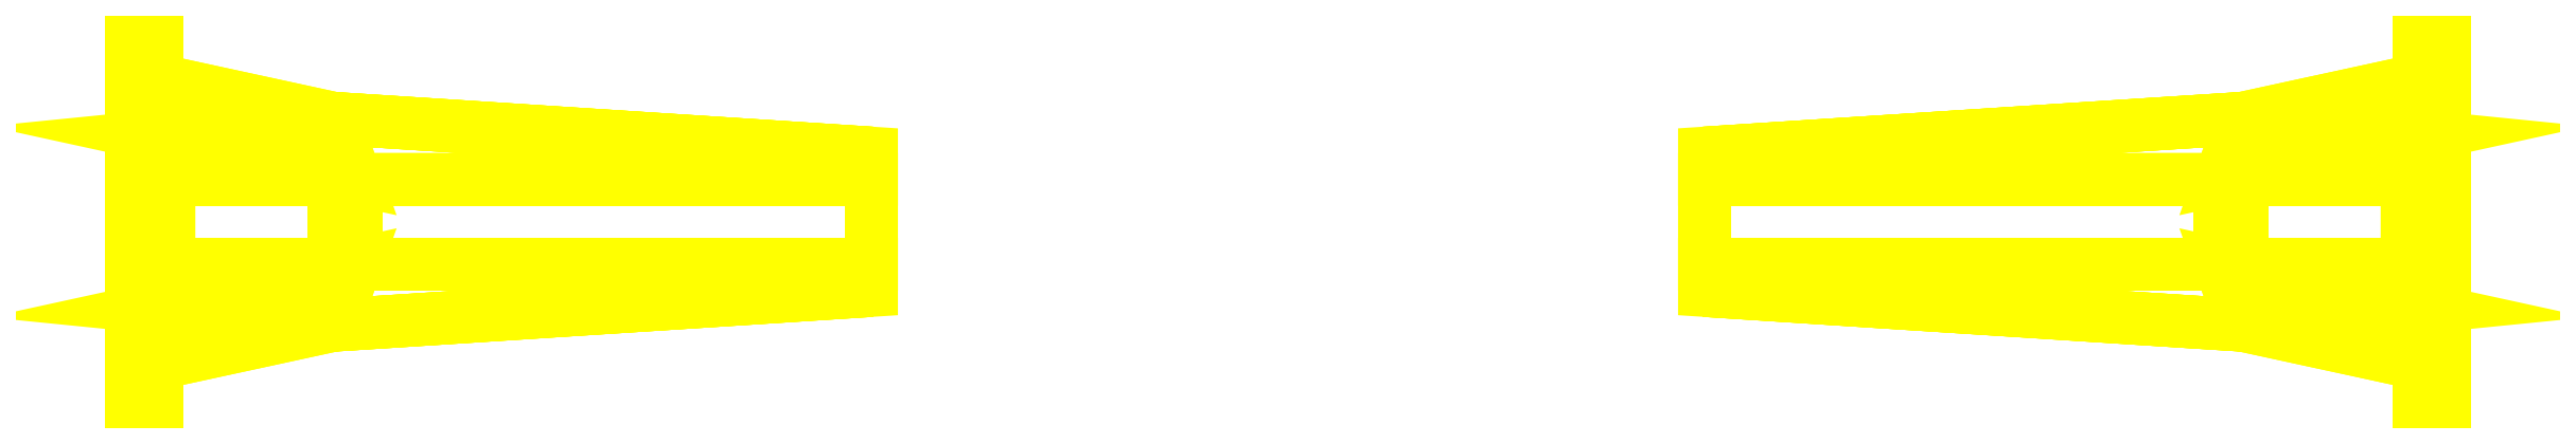
<metadata>
{"format":"dxf","ext":"dxf","renderer":"ezdxf+matplotlib","layout":"modelspace","background":"white","min_lineweight":24,"dpi":150}
</metadata>
<code>
0
SECTION
2
ENTITIES
0
3DFACE
8
ACESSORIOS
10
26.36
20
-38
30
1.4
11
3.36
21
-35.7
31
12.9
12
3.36
22
-43
32
7.9
13
3.36
23
-43
33
1.4
0
3DFACE
8
ACESSORIOS
10
26.36
20
-38
30
1.4
11
29.19
21
-30.05
31
12.9
12
3.36
22
-35.7
32
12.9
13
3.36
23
-35.7
33
12.9
0
3DFACE
8
ACESSORIOS
10
29.19
20
-30.05
30
12.9
11
4.86
21
-30.05
31
12.9
12
3.36
22
-35.7
32
12.9
13
3.36
23
-35.7
33
12.9
0
3DFACE
8
ACESSORIOS
10
4.86
20
-18.95
30
12.9
11
3.36
21
-13.3
31
12.9
12
3.36
22
-35.7
32
12.9
13
4.86
23
-30.05
33
12.9
0
3DFACE
8
ACESSORIOS
10
26.36
20
-11
30
1.4
11
29.19
21
-18.95
31
12.9
12
3.36
22
-13.3
32
12.9
13
3.36
23
-13.3
33
12.9
0
3DFACE
8
ACESSORIOS
10
26.36
20
-11
30
1.4
11
3.36
21
-13.3
31
12.9
12
3.36
22
-6
32
7.9
13
3.36
23
-6
33
1.4
0
3DFACE
8
ACESSORIOS
10
29.19
20
-18.95
30
12.9
11
4.86
21
-18.95
31
12.9
12
3.36
22
-13.3
32
12.9
13
3.36
23
-13.3
33
12.9
0
3DFACE
8
ACESSORIOS
10
96.36
20
-33.47
30
7.9
11
96.36
21
-30.05
31
10.23
12
29.19
22
-30.05
32
12.9
13
26.36
23
-38
33
1.4
0
3DFACE
8
ACESSORIOS
10
96.36
20
-33.47
30
7.9
11
26.36
21
-38
31
1.4
12
26.36
22
-38
32
-1.42e-14
13
96.36
23
-33.47
33
0
0
3DFACE
8
ACESSORIOS
10
96.36
20
-15.53
30
7.9
11
26.36
21
-11
31
1.4
12
29.19
22
-18.95
32
12.9
13
96.36
23
-18.95
33
10.23
0
3DFACE
8
ACESSORIOS
10
96.36
20
-15.53
30
7.9
11
96.36
21
-15.53
31
0
12
26.36
22
-11
32
-2.13e-14
13
26.36
23
-11
33
1.4
0
3DFACE
8
ACESSORIOS
10
26.36
20
-11
30
-2.13e-14
11
26.36
21
-38
31
-1.42e-14
12
26.36
22
-38
32
1.4
13
26.36
23
-11
33
1.4
0
3DFACE
8
ACESSORIOS
10
3.36
20
-6
30
1.4
11
3.36
21
-6
31
7.9
12
3.36
22
-2.84e-14
32
13.1
13
3.36
23
0
33
1.4
0
3DFACE
8
ACESSORIOS
10
3.36
20
-2.84e-14
30
13.1
11
1.86
21
0
31
12.54
12
1.86
22
0
32
1.4
13
3.36
23
0
33
1.4
0
3DFACE
8
ACESSORIOS
10
3.36
20
-13.3
30
12.9
11
3.36
21
-6
31
7.9
12
3.36
22
-2.84e-14
32
13.1
13
3.36
23
-24.5
33
13.1
0
3DFACE
8
ACESSORIOS
10
3.36
20
-13.3
30
12.9
11
3.36
21
-35.7
31
12.9
12
3.36
22
-24.5
32
13.1
13
3.36
23
-24.5
33
13.1
0
3DFACE
8
ACESSORIOS
10
3.36
20
-24.5
30
13.1
11
3.36
21
-49
31
13.1
12
3.36
22
-35.7
32
12.9
13
3.36
23
-35.7
33
12.9
0
3DFACE
8
ACESSORIOS
10
3.36
20
-43
30
1.4
11
3.36
21
-49
31
1.4
12
3.36
22
-49
32
13.1
13
3.36
23
-43
33
7.9
0
3DFACE
8
ACESSORIOS
10
3.36
20
-43
30
7.9
11
3.36
21
-49
31
13.1
12
3.36
22
-35.7
32
12.9
13
3.36
23
-35.7
33
12.9
0
3DFACE
8
ACESSORIOS
10
96.36
20
-18.95
30
6.9
11
96.36
21
-18.95
31
10.23
12
96.36
22
-15.53
32
7.9
13
96.36
23
-15.53
33
-2.13e-14
0
3DFACE
8
ACESSORIOS
10
96.36
20
-33.47
30
-1.42e-14
11
96.36
21
-30.05
31
6.9
12
96.36
22
-30.05
32
10.23
13
96.36
23
-33.47
33
7.9
0
LINE
8
ACESSORIOS
10
96.36
20
-25.24
30
1.4
11
96.36
21
-24.5
31
-2.13e-14
0
LINE
8
ACESSORIOS
10
96.36
20
-24.5
30
-2.13e-14
11
96.36
21
-23.76
31
1.4
0
LINE
8
ACESSORIOS
10
96.36
20
-23.76
30
1.4
11
96.36
21
-25.24
31
1.4
0
POLYLINE
8
ACESSORIOS
66
     1
10
0
20
0
30
0
70
    16
71
     2
72
     7
0
VERTEX
8
ACESSORIOS
10
96.36
20
-25.24
30
1.4
70
    64
0
VERTEX
8
ACESSORIOS
10
96.36
20
-26.53
30
1.733
70
    64
0
VERTEX
8
ACESSORIOS
10
96.36
20
-27.69
30
2.361
70
    64
0
VERTEX
8
ACESSORIOS
10
96.36
20
-28.68
30
3.248
70
    64
0
VERTEX
8
ACESSORIOS
10
96.36
20
-29.43
30
4.343
70
    64
0
VERTEX
8
ACESSORIOS
10
96.36
20
-29.89
30
5.584
70
    64
0
VERTEX
8
ACESSORIOS
10
96.36
20
-30.05
30
6.9
70
    64
0
VERTEX
8
ACESSORIOS
10
96.36
20
-24.5
30
-2.13e-14
70
    64
0
VERTEX
8
ACESSORIOS
10
96.36
20
-25.99
30
-2.13e-14
70
    64
0
VERTEX
8
ACESSORIOS
10
96.36
20
-27.49
30
-2.13e-14
70
    64
0
VERTEX
8
ACESSORIOS
10
96.36
20
-28.98
30
-2.13e-14
70
    64
0
VERTEX
8
ACESSORIOS
10
96.36
20
-30.48
30
-1.42e-14
70
    64
0
VERTEX
8
ACESSORIOS
10
96.36
20
-31.97
30
-1.42e-14
70
    64
0
VERTEX
8
ACESSORIOS
10
96.36
20
-33.47
30
-1.42e-14
70
    64
0
SEQEND
8
ACESSORIOS
0
POLYLINE
8
ACESSORIOS
66
     1
10
0
20
0
30
0
70
    16
71
     2
72
     7
0
VERTEX
8
ACESSORIOS
10
96.36
20
-23.76
30
1.4
70
    64
0
VERTEX
8
ACESSORIOS
10
96.36
20
-22.47
30
1.733
70
    64
0
VERTEX
8
ACESSORIOS
10
96.36
20
-21.31
30
2.361
70
    64
0
VERTEX
8
ACESSORIOS
10
96.36
20
-20.32
30
3.248
70
    64
0
VERTEX
8
ACESSORIOS
10
96.36
20
-19.57
30
4.343
70
    64
0
VERTEX
8
ACESSORIOS
10
96.36
20
-19.11
30
5.584
70
    64
0
VERTEX
8
ACESSORIOS
10
96.36
20
-18.95
30
6.9
70
    64
0
VERTEX
8
ACESSORIOS
10
96.36
20
-24.5
30
-2.13e-14
70
    64
0
VERTEX
8
ACESSORIOS
10
96.36
20
-23.01
30
-2.13e-14
70
    64
0
VERTEX
8
ACESSORIOS
10
96.36
20
-21.51
30
-2.13e-14
70
    64
0
VERTEX
8
ACESSORIOS
10
96.36
20
-20.02
30
-2.13e-14
70
    64
0
VERTEX
8
ACESSORIOS
10
96.36
20
-18.52
30
-2.13e-14
70
    64
0
VERTEX
8
ACESSORIOS
10
96.36
20
-17.03
30
-2.13e-14
70
    64
0
VERTEX
8
ACESSORIOS
10
96.36
20
-15.53
30
-2.13e-14
70
    64
0
SEQEND
8
ACESSORIOS
0
3DFACE
8
ACESSORIOS
10
3.36
20
-49
30
13.1
11
1.86
21
-49
31
12.54
12
1.86
22
-49
32
1.4
13
3.36
23
-49
33
1.4
0
3DFACE
8
ACESSORIOS
10
1.86
20
-49
30
1.4
11
1.86
21
0
31
1.4
12
1.86
22
0
32
12.54
13
1.86
23
-49
33
12.54
0
3DFACE
8
ACESSORIOS
10
3.36
20
-49
30
1.4
11
3.36
21
0
31
1.4
12
1.86
22
0
32
1.4
13
1.86
23
-49
33
1.4
0
3DFACE
8
ACESSORIOS
10
3.36
20
-6
30
1.4
11
26.36
21
-11
31
1.4
12
26.36
22
-38
32
1.4
13
3.36
23
-43
33
1.4
0
3DFACE
8
ACESSORIOS
10
3.36
20
-49
30
13.1
11
2.06
21
-49
31
14.4
12
0.003
22
-49
32
14.4
13
1.86
23
-49
33
12.54
0
3DFACE
8
ACESSORIOS
10
3.36
20
0
30
13.1
11
2.06
21
0
31
14.4
12
0.003
22
0
32
14.4
13
1.86
23
0
33
12.54
0
3DFACE
8
ACESSORIOS
10
1.86
20
-49
30
12.54
11
1.86
21
0
31
12.54
12
0.003
22
0
32
14.4
13
0.003
23
-49
33
14.4
0
3DFACE
8
ACESSORIOS
10
0.003
20
-49
30
14.4
11
2.06
21
-49
31
14.4
12
2.06
22
0
32
14.4
13
0.003
23
0
33
14.4
0
3DFACE
8
ACESSORIOS
10
2.06
20
0
30
14.4
11
3.36
21
0
31
13.1
12
3.36
22
-49
32
13.1
13
2.06
23
-49
33
14.4
0
3DFACE
8
ACESSORIOS
10
26.36
20
-11
30
-2.13e-14
11
26.36
21
-38
31
-1.42e-14
12
96.36
22
-33.47
32
0
13
96.36
23
-15.53
33
0
0
3DFACE
8
ACESSORIOS
10
29.19
20
-30.05
30
12.9
11
29.19
21
-18.95
31
12.9
12
4.86
22
-18.95
32
12.9
13
4.86
23
-30.05
33
12.9
0
3DFACE
8
ACESSORIOS
10
96.36
20
-30.05
30
10.23
11
96.36
21
-18.95
31
10.23
12
29.19
22
-18.95
32
12.9
13
29.19
23
-30.05
33
12.9
0
POLYLINE
8
ACESSORIOS
66
     1
10
0
20
0
30
0
70
    16
71
     2
72
     7
0
VERTEX
8
ACESSORIOS
10
96.36
20
-18.95
30
6.9
70
    64
0
VERTEX
8
ACESSORIOS
10
96.36
20
-19.11
30
5.584
70
    64
0
VERTEX
8
ACESSORIOS
10
96.36
20
-19.57
30
4.343
70
    64
0
VERTEX
8
ACESSORIOS
10
96.36
20
-20.32
30
3.248
70
    64
0
VERTEX
8
ACESSORIOS
10
96.36
20
-21.31
30
2.361
70
    64
0
VERTEX
8
ACESSORIOS
10
96.36
20
-22.47
30
1.733
70
    64
0
VERTEX
8
ACESSORIOS
10
96.36
20
-23.76
30
1.4
70
    64
0
VERTEX
8
ACESSORIOS
10
96.36
20
-18.95
30
6.9
70
    64
0
VERTEX
8
ACESSORIOS
10
96.36
20
-19.75
30
6.9
70
    64
0
VERTEX
8
ACESSORIOS
10
96.36
20
-20.55
30
6.9
70
    64
0
VERTEX
8
ACESSORIOS
10
96.36
20
-21.35
30
6.9
70
    64
0
VERTEX
8
ACESSORIOS
10
96.36
20
-22.15
30
6.9
70
    64
0
VERTEX
8
ACESSORIOS
10
96.36
20
-22.96
30
6.9
70
    64
0
VERTEX
8
ACESSORIOS
10
96.36
20
-23.76
30
6.9
70
    64
0
SEQEND
8
ACESSORIOS
0
POLYLINE
8
ACESSORIOS
66
     1
10
0
20
0
30
0
70
    16
71
     2
72
     7
0
VERTEX
8
ACESSORIOS
10
96.36
20
-25.24
30
1.4
70
    64
0
VERTEX
8
ACESSORIOS
10
96.36
20
-26.53
30
1.733
70
    64
0
VERTEX
8
ACESSORIOS
10
96.36
20
-27.69
30
2.361
70
    64
0
VERTEX
8
ACESSORIOS
10
96.36
20
-28.68
30
3.248
70
    64
0
VERTEX
8
ACESSORIOS
10
96.36
20
-29.43
30
4.343
70
    64
0
VERTEX
8
ACESSORIOS
10
96.36
20
-29.89
30
5.584
70
    64
0
VERTEX
8
ACESSORIOS
10
96.36
20
-30.05
30
6.9
70
    64
0
VERTEX
8
ACESSORIOS
10
96.36
20
-25.24
30
6.9
70
    64
0
VERTEX
8
ACESSORIOS
10
96.36
20
-26.04
30
6.9
70
    64
0
VERTEX
8
ACESSORIOS
10
96.36
20
-26.85
30
6.9
70
    64
0
VERTEX
8
ACESSORIOS
10
96.36
20
-27.65
30
6.9
70
    64
0
VERTEX
8
ACESSORIOS
10
96.36
20
-28.45
30
6.9
70
    64
0
VERTEX
8
ACESSORIOS
10
96.36
20
-29.25
30
6.9
70
    64
0
VERTEX
8
ACESSORIOS
10
96.36
20
-30.05
30
6.9
70
    64
0
SEQEND
8
ACESSORIOS
0
3DFACE
8
ACESSORIOS
10
96.36
20
-25.24
30
6.9
11
96.36
21
-23.76
31
6.9
12
96.36
22
-23.76
32
1.4
13
96.36
23
-25.24
33
1.4
0
3DFACE
8
ACESSORIOS
10
96.36
20
-30.05
30
6.9
11
96.36
21
-30.05
31
10.23
12
96.36
22
-18.95
32
10.23
13
96.36
23
-18.95
33
6.9
0
3DFACE
8
ACESSORIOS
10
274.9
20
-38
30
1.4
11
297.9
21
-35.7
31
12.9
12
297.9
22
-43
32
7.9
13
297.9
23
-43
33
1.4
0
3DFACE
8
ACESSORIOS
10
274.9
20
-38
30
1.4
11
272
21
-30.05
31
12.9
12
297.9
22
-35.7
32
12.9
13
297.9
23
-35.7
33
12.9
0
3DFACE
8
ACESSORIOS
10
272
20
-30.05
30
12.9
11
296.4
21
-30.05
31
12.9
12
297.9
22
-35.7
32
12.9
13
297.9
23
-35.7
33
12.9
0
3DFACE
8
ACESSORIOS
10
296.4
20
-18.95
30
12.9
11
297.9
21
-13.3
31
12.9
12
297.9
22
-35.7
32
12.9
13
296.4
23
-30.05
33
12.9
0
3DFACE
8
ACESSORIOS
10
274.9
20
-11
30
1.4
11
272
21
-18.95
31
12.9
12
297.9
22
-13.3
32
12.9
13
297.9
23
-13.3
33
12.9
0
3DFACE
8
ACESSORIOS
10
274.9
20
-11
30
1.4
11
297.9
21
-13.3
31
12.9
12
297.9
22
-6
32
7.9
13
297.9
23
-6
33
1.4
0
3DFACE
8
ACESSORIOS
10
272
20
-18.95
30
12.9
11
296.4
21
-18.95
31
12.9
12
297.9
22
-13.3
32
12.9
13
297.9
23
-13.3
33
12.9
0
3DFACE
8
ACESSORIOS
10
204.9
20
-33.47
30
7.9
11
204.9
21
-30.05
31
10.23
12
272
22
-30.05
32
12.9
13
274.9
23
-38
33
1.4
0
3DFACE
8
ACESSORIOS
10
204.9
20
-33.47
30
7.9
11
274.9
21
-38
31
1.4
12
274.9
22
-38
32
-1.42e-14
13
204.9
23
-33.47
33
0
0
3DFACE
8
ACESSORIOS
10
204.9
20
-15.53
30
7.9
11
274.9
21
-11
31
1.4
12
272
22
-18.95
32
12.9
13
204.9
23
-18.95
33
10.23
0
3DFACE
8
ACESSORIOS
10
204.9
20
-15.53
30
7.9
11
204.9
21
-15.53
31
0
12
274.9
22
-11
32
-2.13e-14
13
274.9
23
-11
33
1.4
0
3DFACE
8
ACESSORIOS
10
274.9
20
-11
30
-2.13e-14
11
274.9
21
-38
31
-1.42e-14
12
274.9
22
-38
32
1.4
13
274.9
23
-11
33
1.4
0
3DFACE
8
ACESSORIOS
10
297.9
20
-6
30
1.4
11
297.9
21
-6
31
7.9
12
297.9
22
-2.84e-14
32
13.1
13
297.9
23
0
33
1.4
0
3DFACE
8
ACESSORIOS
10
297.9
20
-2.84e-14
30
13.1
11
299.4
21
0
31
12.54
12
299.4
22
0
32
1.4
13
297.9
23
0
33
1.4
0
3DFACE
8
ACESSORIOS
10
297.9
20
-13.3
30
12.9
11
297.9
21
-6
31
7.9
12
297.9
22
-2.84e-14
32
13.1
13
297.9
23
-24.5
33
13.1
0
3DFACE
8
ACESSORIOS
10
297.9
20
-13.3
30
12.9
11
297.9
21
-35.7
31
12.9
12
297.9
22
-24.5
32
13.1
13
297.9
23
-24.5
33
13.1
0
3DFACE
8
ACESSORIOS
10
297.9
20
-24.5
30
13.1
11
297.9
21
-49
31
13.1
12
297.9
22
-35.7
32
12.9
13
297.9
23
-35.7
33
12.9
0
3DFACE
8
ACESSORIOS
10
297.9
20
-43
30
1.4
11
297.9
21
-49
31
1.4
12
297.9
22
-49
32
13.1
13
297.9
23
-43
33
7.9
0
3DFACE
8
ACESSORIOS
10
297.9
20
-43
30
7.9
11
297.9
21
-49
31
13.1
12
297.9
22
-35.7
32
12.9
13
297.9
23
-35.7
33
12.9
0
3DFACE
8
ACESSORIOS
10
204.9
20
-18.95
30
6.9
11
204.9
21
-18.95
31
10.23
12
204.9
22
-15.53
32
7.9
13
204.9
23
-15.53
33
-2.13e-14
0
3DFACE
8
ACESSORIOS
10
204.9
20
-33.47
30
-1.42e-14
11
204.9
21
-30.05
31
6.9
12
204.9
22
-30.05
32
10.23
13
204.9
23
-33.47
33
7.9
0
LINE
8
ACESSORIOS
10
204.9
20
-25.24
30
1.4
11
204.9
21
-24.5
31
-2.13e-14
0
LINE
8
ACESSORIOS
10
204.9
20
-24.5
30
-2.13e-14
11
204.9
21
-23.76
31
1.4
0
LINE
8
ACESSORIOS
10
204.9
20
-23.76
30
1.4
11
204.9
21
-25.24
31
1.4
0
POLYLINE
8
ACESSORIOS
66
     1
10
0
20
0
30
0
70
    16
71
     2
72
     7
0
VERTEX
8
ACESSORIOS
10
204.9
20
-25.24
30
1.4
70
    64
0
VERTEX
8
ACESSORIOS
10
204.9
20
-26.53
30
1.733
70
    64
0
VERTEX
8
ACESSORIOS
10
204.9
20
-27.69
30
2.361
70
    64
0
VERTEX
8
ACESSORIOS
10
204.9
20
-28.68
30
3.248
70
    64
0
VERTEX
8
ACESSORIOS
10
204.9
20
-29.43
30
4.343
70
    64
0
VERTEX
8
ACESSORIOS
10
204.9
20
-29.89
30
5.584
70
    64
0
VERTEX
8
ACESSORIOS
10
204.9
20
-30.05
30
6.9
70
    64
0
VERTEX
8
ACESSORIOS
10
204.9
20
-24.5
30
-2.13e-14
70
    64
0
VERTEX
8
ACESSORIOS
10
204.9
20
-25.99
30
-2.13e-14
70
    64
0
VERTEX
8
ACESSORIOS
10
204.9
20
-27.49
30
-2.13e-14
70
    64
0
VERTEX
8
ACESSORIOS
10
204.9
20
-28.98
30
-2.13e-14
70
    64
0
VERTEX
8
ACESSORIOS
10
204.9
20
-30.48
30
-1.42e-14
70
    64
0
VERTEX
8
ACESSORIOS
10
204.9
20
-31.97
30
-1.42e-14
70
    64
0
VERTEX
8
ACESSORIOS
10
204.9
20
-33.47
30
-1.42e-14
70
    64
0
SEQEND
8
ACESSORIOS
0
POLYLINE
8
ACESSORIOS
66
     1
10
0
20
0
30
0
70
    16
71
     2
72
     7
0
VERTEX
8
ACESSORIOS
10
204.9
20
-23.76
30
1.4
70
    64
0
VERTEX
8
ACESSORIOS
10
204.9
20
-22.47
30
1.733
70
    64
0
VERTEX
8
ACESSORIOS
10
204.9
20
-21.31
30
2.361
70
    64
0
VERTEX
8
ACESSORIOS
10
204.9
20
-20.32
30
3.248
70
    64
0
VERTEX
8
ACESSORIOS
10
204.9
20
-19.57
30
4.343
70
    64
0
VERTEX
8
ACESSORIOS
10
204.9
20
-19.11
30
5.584
70
    64
0
VERTEX
8
ACESSORIOS
10
204.9
20
-18.95
30
6.9
70
    64
0
VERTEX
8
ACESSORIOS
10
204.9
20
-24.5
30
-2.13e-14
70
    64
0
VERTEX
8
ACESSORIOS
10
204.9
20
-23.01
30
-2.13e-14
70
    64
0
VERTEX
8
ACESSORIOS
10
204.9
20
-21.51
30
-2.13e-14
70
    64
0
VERTEX
8
ACESSORIOS
10
204.9
20
-20.02
30
-2.13e-14
70
    64
0
VERTEX
8
ACESSORIOS
10
204.9
20
-18.52
30
-2.13e-14
70
    64
0
VERTEX
8
ACESSORIOS
10
204.9
20
-17.03
30
-2.13e-14
70
    64
0
VERTEX
8
ACESSORIOS
10
204.9
20
-15.53
30
-2.13e-14
70
    64
0
SEQEND
8
ACESSORIOS
0
3DFACE
8
ACESSORIOS
10
297.9
20
-49
30
13.1
11
299.4
21
-49
31
12.54
12
299.4
22
-49
32
1.4
13
297.9
23
-49
33
1.4
0
3DFACE
8
ACESSORIOS
10
299.4
20
-49
30
1.4
11
299.4
21
0
31
1.4
12
299.4
22
0
32
12.54
13
299.4
23
-49
33
12.54
0
3DFACE
8
ACESSORIOS
10
297.9
20
-49
30
1.4
11
297.9
21
0
31
1.4
12
299.4
22
0
32
1.4
13
299.4
23
-49
33
1.4
0
3DFACE
8
ACESSORIOS
10
297.9
20
-6
30
1.4
11
274.9
21
-11
31
1.4
12
274.9
22
-38
32
1.4
13
297.9
23
-43
33
1.4
0
3DFACE
8
ACESSORIOS
10
297.9
20
-49
30
13.1
11
299.2
21
-49
31
14.4
12
301.2
22
-49
32
14.4
13
299.4
23
-49
33
12.54
0
3DFACE
8
ACESSORIOS
10
297.9
20
0
30
13.1
11
299.2
21
0
31
14.4
12
301.2
22
0
32
14.4
13
299.4
23
0
33
12.54
0
3DFACE
8
ACESSORIOS
10
299.4
20
-49
30
12.54
11
299.4
21
0
31
12.54
12
301.2
22
0
32
14.4
13
301.2
23
-49
33
14.4
0
3DFACE
8
ACESSORIOS
10
301.2
20
-49
30
14.4
11
299.2
21
-49
31
14.4
12
299.2
22
0
32
14.4
13
301.2
23
0
33
14.4
0
3DFACE
8
ACESSORIOS
10
299.2
20
0
30
14.4
11
297.9
21
0
31
13.1
12
297.9
22
-49
32
13.1
13
299.2
23
-49
33
14.4
0
3DFACE
8
ACESSORIOS
10
274.9
20
-11
30
-2.13e-14
11
274.9
21
-38
31
-1.42e-14
12
204.9
22
-33.47
32
0
13
204.9
23
-15.53
33
0
0
3DFACE
8
ACESSORIOS
10
272
20
-30.05
30
12.9
11
272
21
-18.95
31
12.9
12
296.4
22
-18.95
32
12.9
13
296.4
23
-30.05
33
12.9
0
3DFACE
8
ACESSORIOS
10
204.9
20
-30.05
30
10.23
11
204.9
21
-18.95
31
10.23
12
272
22
-18.95
32
12.9
13
272
23
-30.05
33
12.9
0
3DFACE
8
ACESSORIOS
10
204.9
20
-25.24
30
1.4
11
204.9
21
-23.76
31
1.4
12
204.9
22
-24.5
32
-2.13e-14
13
204.9
23
-24.5
33
-2.13e-14
0
POLYLINE
8
ACESSORIOS
66
     1
10
0
20
0
30
0
70
    16
71
     2
72
     7
0
VERTEX
8
ACESSORIOS
10
204.9
20
-18.95
30
6.9
70
    64
0
VERTEX
8
ACESSORIOS
10
204.9
20
-19.11
30
5.584
70
    64
0
VERTEX
8
ACESSORIOS
10
204.9
20
-19.57
30
4.343
70
    64
0
VERTEX
8
ACESSORIOS
10
204.9
20
-20.32
30
3.248
70
    64
0
VERTEX
8
ACESSORIOS
10
204.9
20
-21.31
30
2.361
70
    64
0
VERTEX
8
ACESSORIOS
10
204.9
20
-22.47
30
1.733
70
    64
0
VERTEX
8
ACESSORIOS
10
204.9
20
-23.76
30
1.4
70
    64
0
VERTEX
8
ACESSORIOS
10
204.9
20
-18.95
30
6.9
70
    64
0
VERTEX
8
ACESSORIOS
10
204.9
20
-19.75
30
6.9
70
    64
0
VERTEX
8
ACESSORIOS
10
204.9
20
-20.55
30
6.9
70
    64
0
VERTEX
8
ACESSORIOS
10
204.9
20
-21.35
30
6.9
70
    64
0
VERTEX
8
ACESSORIOS
10
204.9
20
-22.15
30
6.9
70
    64
0
VERTEX
8
ACESSORIOS
10
204.9
20
-22.96
30
6.9
70
    64
0
VERTEX
8
ACESSORIOS
10
204.9
20
-23.76
30
6.9
70
    64
0
SEQEND
8
ACESSORIOS
0
3DFACE
8
ACESSORIOS
10
204.9
20
-25.24
30
6.9
11
204.9
21
-23.76
31
6.9
12
204.9
22
-23.76
32
1.4
13
204.9
23
-25.24
33
1.4
0
3DFACE
8
ACESSORIOS
10
204.9
20
-30.05
30
6.9
11
204.9
21
-30.05
31
10.23
12
204.9
22
-18.95
32
10.23
13
204.9
23
-18.95
33
6.9
0
POLYLINE
8
ACESSORIOS
66
     1
10
0
20
0
30
0
70
    16
71
     2
72
     7
0
VERTEX
8
ACESSORIOS
10
204.9
20
-25.24
30
1.4
70
    64
0
VERTEX
8
ACESSORIOS
10
204.9
20
-26.53
30
1.733
70
    64
0
VERTEX
8
ACESSORIOS
10
204.9
20
-27.69
30
2.361
70
    64
0
VERTEX
8
ACESSORIOS
10
204.9
20
-28.68
30
3.248
70
    64
0
VERTEX
8
ACESSORIOS
10
204.9
20
-29.43
30
4.343
70
    64
0
VERTEX
8
ACESSORIOS
10
204.9
20
-29.89
30
5.584
70
    64
0
VERTEX
8
ACESSORIOS
10
204.9
20
-30.05
30
6.9
70
    64
0
VERTEX
8
ACESSORIOS
10
204.9
20
-25.24
30
6.9
70
    64
0
VERTEX
8
ACESSORIOS
10
204.9
20
-26.04
30
6.9
70
    64
0
VERTEX
8
ACESSORIOS
10
204.9
20
-26.85
30
6.9
70
    64
0
VERTEX
8
ACESSORIOS
10
204.9
20
-27.65
30
6.9
70
    64
0
VERTEX
8
ACESSORIOS
10
204.9
20
-28.45
30
6.9
70
    64
0
VERTEX
8
ACESSORIOS
10
204.9
20
-29.25
30
6.9
70
    64
0
VERTEX
8
ACESSORIOS
10
204.9
20
-30.05
30
6.9
70
    64
0
SEQEND
8
ACESSORIOS
0
3DFACE
8
ACESSORIOS
10
96.36
20
-25.24
30
1.4
11
96.36
21
-23.76
31
1.4
12
96.36
22
-24.5
32
-2.13e-14
13
96.36
23
-24.5
33
-2.13e-14
0
ENDSEC
0
EOF

</code>
